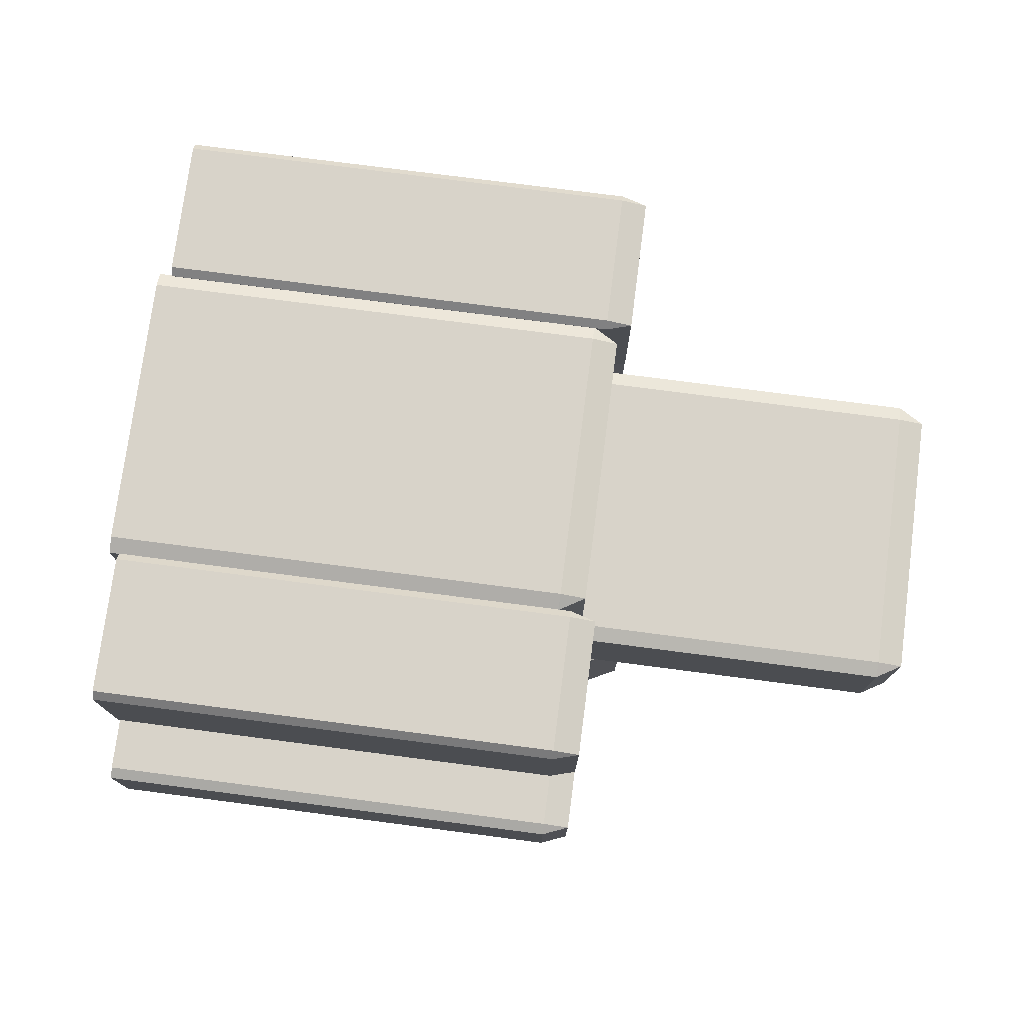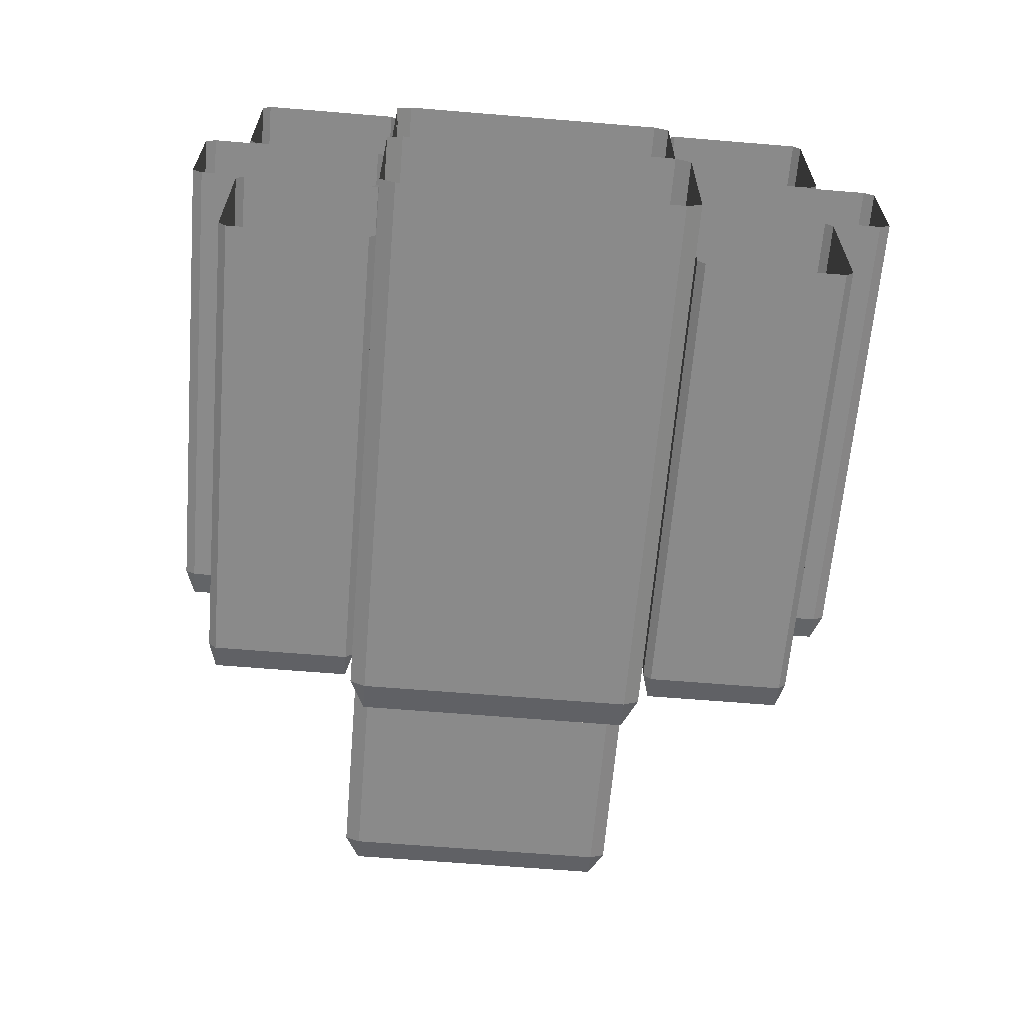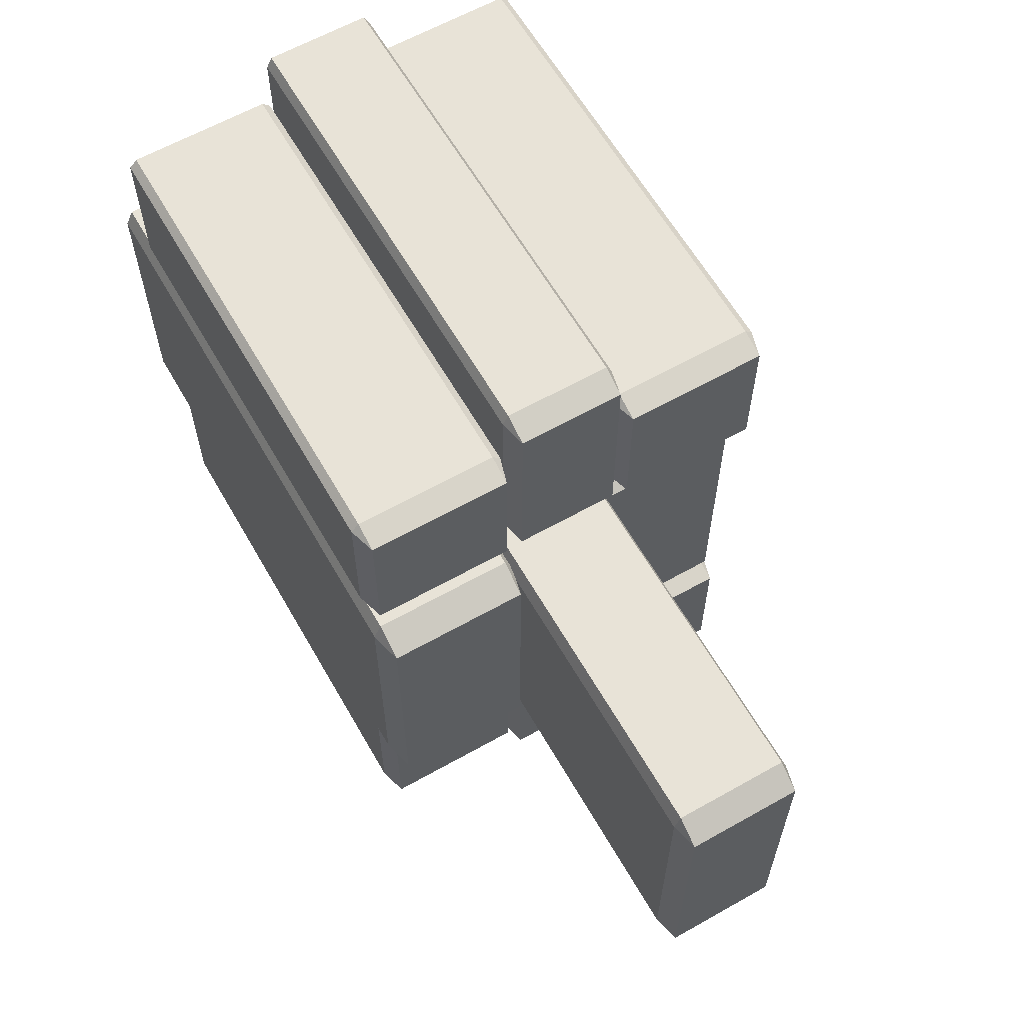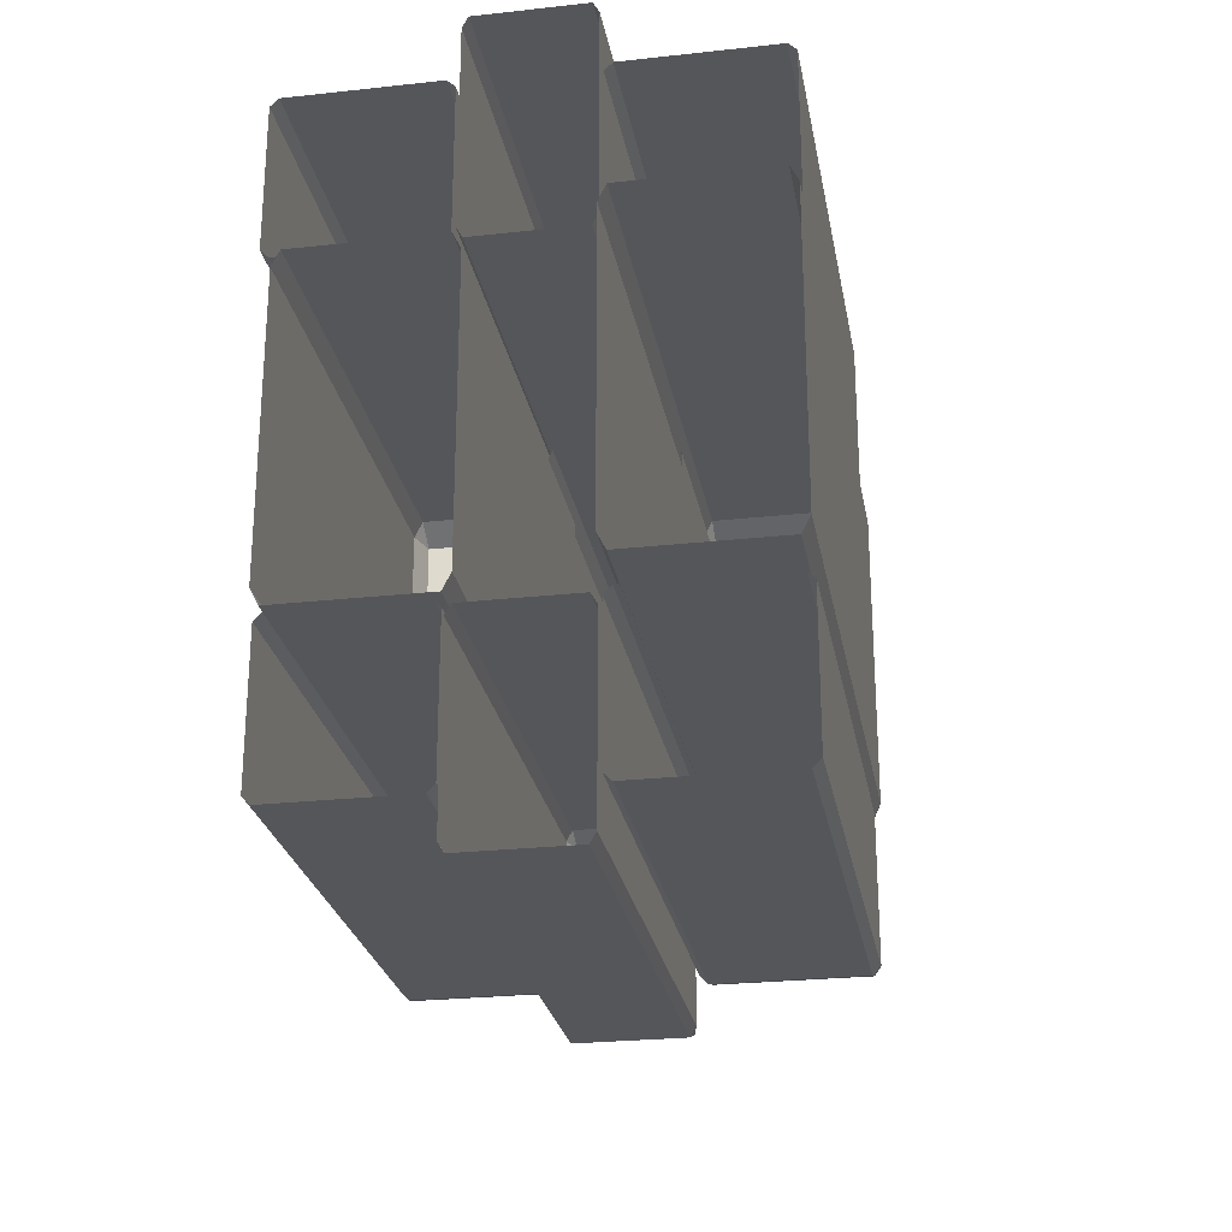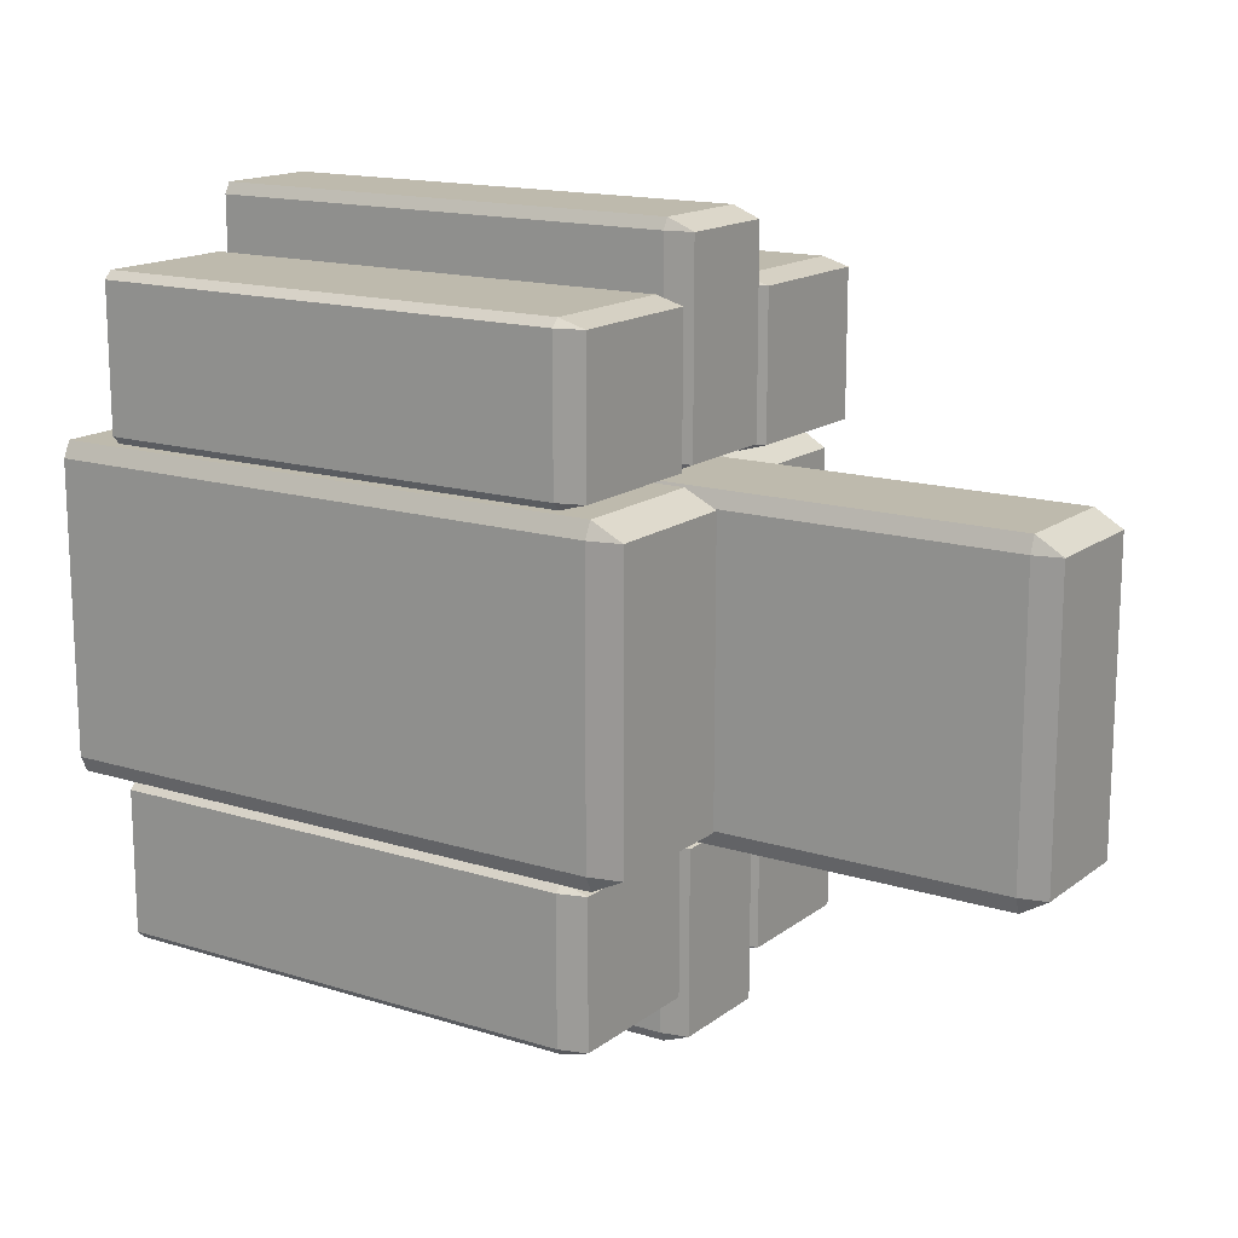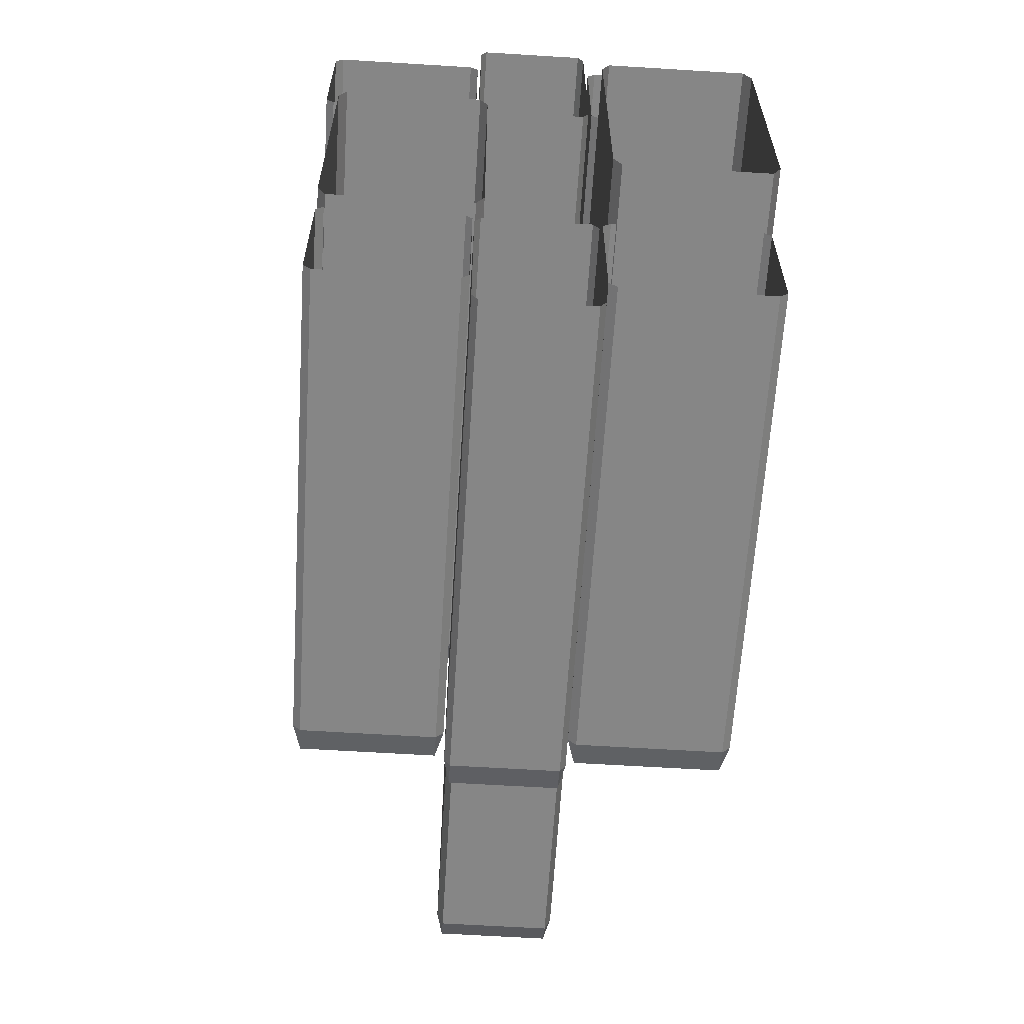
<metadata>
{"format":"obj","ext":"obj","renderer":"f3d","projection":"perspective","resolution":1024,"background":"white","views":[{"elev":76.0,"azim":7.4,"up":"+Y"},{"elev":-63.5,"azim":-94.8,"up":"+Y"},{"elev":62.1,"azim":60.2,"up":"+Z"},{"elev":-25.5,"azim":-80.0,"up":"+Z"},{"elev":15.4,"azim":33.5,"up":"+Z"},{"elev":-62.2,"azim":-93.6,"up":"+Z"}]}
</metadata>
<code>
g default
v -1.816 -0.3092 1.403
v -1.816 -0.273 1.367
v 0.4946 -0.3092 1.367
v 0.373 -0.273 1.367
v 0.373 -0.3092 1.403
v -1.816 -0.273 0.7247
v -1.816 -0.3092 0.689
v 0.373 -0.3092 0.689
v 0.373 -0.273 0.7247
v 0.4946 -0.3092 0.7247
v -1.816 -0.9612 0.689
v -1.816 -0.9974 0.7247
v 0.373 -0.9974 0.7247
v 0.373 -0.9612 0.689
v 0.4946 -0.9612 0.7247
v -1.816 -0.9974 1.367
v -1.816 -0.9612 1.403
v 0.373 -0.9612 1.403
v 0.373 -0.9974 1.367
v 0.4946 -0.9612 1.367
v -2.083 -1.013 0.6059
v -2.083 -0.9777 0.678
v 0.6669 -0.9777 0.6059
v 0.5222 -0.9777 0.678
v 0.5222 -1.013 0.6059
v -2.083 -0.3351 0.678
v -2.083 -0.2994 0.6059
v 0.5222 -0.2994 0.6059
v 0.5222 -0.3351 0.678
v 0.6669 -0.3351 0.6059
v -2.083 -0.2994 -0.6935
v -2.083 -0.3351 -0.7657
v 0.5222 -0.3351 -0.7657
v 0.5222 -0.2994 -0.6935
v 0.6669 -0.3351 -0.6935
v -2.083 -0.9777 -0.7657
v -2.083 -1.013 -0.6935
v 0.5222 -1.013 -0.6935
v 0.5222 -0.9777 -0.7657
v 0.6669 -0.9777 -0.6935
v -1.816 -0.3092 -0.7604
v -1.816 -0.273 -0.7961
v 0.4946 -0.3092 -0.7961
v 0.373 -0.273 -0.7961
v 0.373 -0.3092 -0.7604
v -1.816 -0.273 -1.439
v -1.816 -0.3092 -1.474
v 0.373 -0.3092 -1.474
v 0.373 -0.273 -1.439
v 0.4946 -0.3092 -1.439
v -1.816 -0.9612 -1.474
v -1.816 -0.9974 -1.439
v 0.373 -0.9974 -1.439
v 0.373 -0.9612 -1.474
v 0.4946 -0.9612 -1.439
v -1.816 -0.9974 -0.7961
v -1.816 -0.9612 -0.7604
v 0.373 -0.9612 -0.7604
v 0.373 -0.9974 -0.7961
v 0.4946 -0.9612 -0.7961
v -1.816 0.2475 1.689
v -1.816 0.2741 1.639
v 0.4946 0.2475 1.639
v 0.373 0.2741 1.639
v 0.373 0.2475 1.689
v -1.816 0.2741 0.743
v -1.816 0.2475 0.6933
v 0.373 0.2475 0.6933
v 0.373 0.2741 0.743
v 0.4946 0.2475 0.743
v -1.816 -0.2316 0.6933
v -1.816 -0.2582 0.743
v 0.373 -0.2582 0.743
v 0.373 -0.2316 0.6933
v 0.4946 -0.2316 0.743
v -1.816 -0.2582 1.639
v -1.816 -0.2316 1.689
v 0.373 -0.2316 1.689
v 0.373 -0.2582 1.639
v 0.4946 -0.2316 1.639
v -1.816 0.9771 1.403
v -1.816 1.013 1.367
v 0.4946 0.9771 1.367
v 0.373 1.013 1.367
v 0.373 0.9771 1.403
v -1.816 1.013 0.7247
v -1.816 0.9771 0.689
v 0.373 0.9771 0.689
v 0.373 1.013 0.7247
v 0.4946 0.9771 0.7247
v -1.816 0.3252 0.689
v -1.816 0.289 0.7247
v 0.373 0.289 0.7247
v 0.373 0.3252 0.689
v 0.4946 0.3252 0.7247
v -1.816 0.289 1.367
v -1.816 0.3252 1.403
v 0.373 0.3252 1.403
v 0.373 0.289 1.367
v 0.4946 0.3252 1.367
v -1.875 0.235 0.6059
v -1.875 0.2707 0.678
v 0.4353 0.2707 0.6059
v 0.3138 0.2707 0.678
v 0.3138 0.235 0.6059
v -1.875 0.9132 0.678
v -1.875 0.9489 0.6059
v 0.3138 0.9489 0.6059
v 0.3138 0.9132 0.678
v 0.4353 0.9132 0.6059
v -1.875 0.9489 -0.6935
v -1.875 0.9132 -0.7657
v 0.3138 0.9132 -0.7657
v 0.3138 0.9489 -0.6935
v 0.4353 0.9132 -0.6935
v -1.875 0.2707 -0.7657
v -1.875 0.235 -0.6935
v 0.3138 0.235 -0.6935
v 0.3138 0.2707 -0.7657
v 0.4353 0.2707 -0.6935
v -1.816 0.9172 -0.7604
v -1.816 0.9506 -0.7961
v 0.4946 0.9172 -0.7961
v 0.373 0.9506 -0.7961
v 0.373 0.9172 -0.7604
v -1.816 0.9506 -1.439
v -1.816 0.9172 -1.474
v 0.373 0.9172 -1.474
v 0.373 0.9506 -1.439
v 0.4946 0.9172 -1.439
v -1.816 0.3157 -1.474
v -1.816 0.2823 -1.439
v 0.373 0.2823 -1.439
v 0.373 0.3157 -1.474
v 0.4946 0.3157 -1.439
v -1.816 0.2823 -0.7961
v -1.816 0.3157 -0.7604
v 0.373 0.3157 -0.7604
v 0.373 0.2823 -0.7961
v 0.4946 0.3157 -0.7961
v -1.816 0.2475 -0.7831
v -1.816 0.2741 -0.8284
v 0.4946 0.2475 -0.8284
v 0.373 0.2741 -0.8284
v 0.373 0.2475 -0.7831
v -1.816 0.2741 -1.643
v -1.816 0.2475 -1.689
v 0.373 0.2475 -1.689
v 0.373 0.2741 -1.643
v 0.4946 0.2475 -1.643
v -1.816 -0.2316 -1.689
v -1.816 -0.2582 -1.643
v 0.373 -0.2582 -1.643
v 0.373 -0.2316 -1.689
v 0.4946 -0.2316 -1.643
v -1.816 -0.2582 -0.8284
v -1.816 -0.2316 -0.7831
v 0.373 -0.2316 -0.7831
v 0.373 -0.2582 -0.8284
v 0.4946 -0.2316 -0.8284
v -0.2269 -0.317 0.6059
v -0.2269 -0.2884 0.678
v 2.083 -0.2884 0.6059
v 1.962 -0.2884 0.678
v 1.962 -0.317 0.6059
v -0.2269 0.2274 0.678
v -0.2269 0.2561 0.6059
v 1.962 0.2561 0.6059
v 1.962 0.2274 0.678
v 2.083 0.2274 0.6059
v -0.2269 0.2561 -0.6935
v -0.2269 0.2274 -0.7657
v 1.962 0.2274 -0.7657
v 1.962 0.2561 -0.6935
v 2.083 0.2274 -0.6935
v -0.2269 -0.2884 -0.7657
v -0.2269 -0.317 -0.6935
v 1.962 -0.317 -0.6935
v 1.962 -0.2884 -0.7657
v 2.083 -0.2884 -0.6935
g platform
f 2 1 5 4
f 3 5 18 20
f 4 3 10 9
f 7 6 9 8
f 8 10 15 14
f 12 11 14 13
f 13 15 20 19
f 17 16 19 18
f 2 4 9 6
f 7 8 14 11
f 12 13 19 16
f 17 18 5 1
f 3 20 15 10
f 3 4 5
f 8 9 10
f 13 14 15
f 18 19 20
f 22 21 25 24
f 23 25 38 40
f 24 23 30 29
f 27 26 29 28
f 28 30 35 34
f 32 31 34 33
f 33 35 40 39
f 37 36 39 38
f 22 24 29 26
f 27 28 34 31
f 32 33 39 36
f 37 38 25 21
f 23 40 35 30
f 23 24 25
f 28 29 30
f 33 34 35
f 38 39 40
f 42 41 45 44
f 43 45 58 60
f 44 43 50 49
f 47 46 49 48
f 48 50 55 54
f 52 51 54 53
f 53 55 60 59
f 57 56 59 58
f 42 44 49 46
f 47 48 54 51
f 52 53 59 56
f 57 58 45 41
f 43 60 55 50
f 43 44 45
f 48 49 50
f 53 54 55
f 58 59 60
f 62 61 65 64
f 63 65 78 80
f 64 63 70 69
f 67 66 69 68
f 68 70 75 74
f 72 71 74 73
f 73 75 80 79
f 77 76 79 78
f 62 64 69 66
f 67 68 74 71
f 72 73 79 76
f 77 78 65 61
f 63 80 75 70
f 63 64 65
f 68 69 70
f 73 74 75
f 78 79 80
f 82 81 85 84
f 83 85 98 100
f 84 83 90 89
f 87 86 89 88
f 88 90 95 94
f 92 91 94 93
f 93 95 100 99
f 97 96 99 98
f 82 84 89 86
f 87 88 94 91
f 92 93 99 96
f 97 98 85 81
f 83 100 95 90
f 83 84 85
f 88 89 90
f 93 94 95
f 98 99 100
f 102 101 105 104
f 103 105 118 120
f 104 103 110 109
f 107 106 109 108
f 108 110 115 114
f 112 111 114 113
f 113 115 120 119
f 117 116 119 118
f 102 104 109 106
f 107 108 114 111
f 112 113 119 116
f 117 118 105 101
f 103 120 115 110
f 103 104 105
f 108 109 110
f 113 114 115
f 118 119 120
f 122 121 125 124
f 123 125 138 140
f 124 123 130 129
f 127 126 129 128
f 128 130 135 134
f 132 131 134 133
f 133 135 140 139
f 137 136 139 138
f 122 124 129 126
f 127 128 134 131
f 132 133 139 136
f 137 138 125 121
f 123 140 135 130
f 123 124 125
f 128 129 130
f 133 134 135
f 138 139 140
f 142 141 145 144
f 143 145 158 160
f 144 143 150 149
f 147 146 149 148
f 148 150 155 154
f 152 151 154 153
f 153 155 160 159
f 157 156 159 158
f 142 144 149 146
f 147 148 154 151
f 152 153 159 156
f 157 158 145 141
f 143 160 155 150
f 143 144 145
f 148 149 150
f 153 154 155
f 158 159 160
f 162 161 165 164
f 163 165 178 180
f 164 163 170 169
f 167 166 169 168
f 168 170 175 174
f 172 171 174 173
f 173 175 180 179
f 177 176 179 178
f 162 164 169 166
f 167 168 174 171
f 172 173 179 176
f 177 178 165 161
f 163 180 175 170
f 163 164 165
f 168 169 170
f 173 174 175
f 178 179 180

</code>
